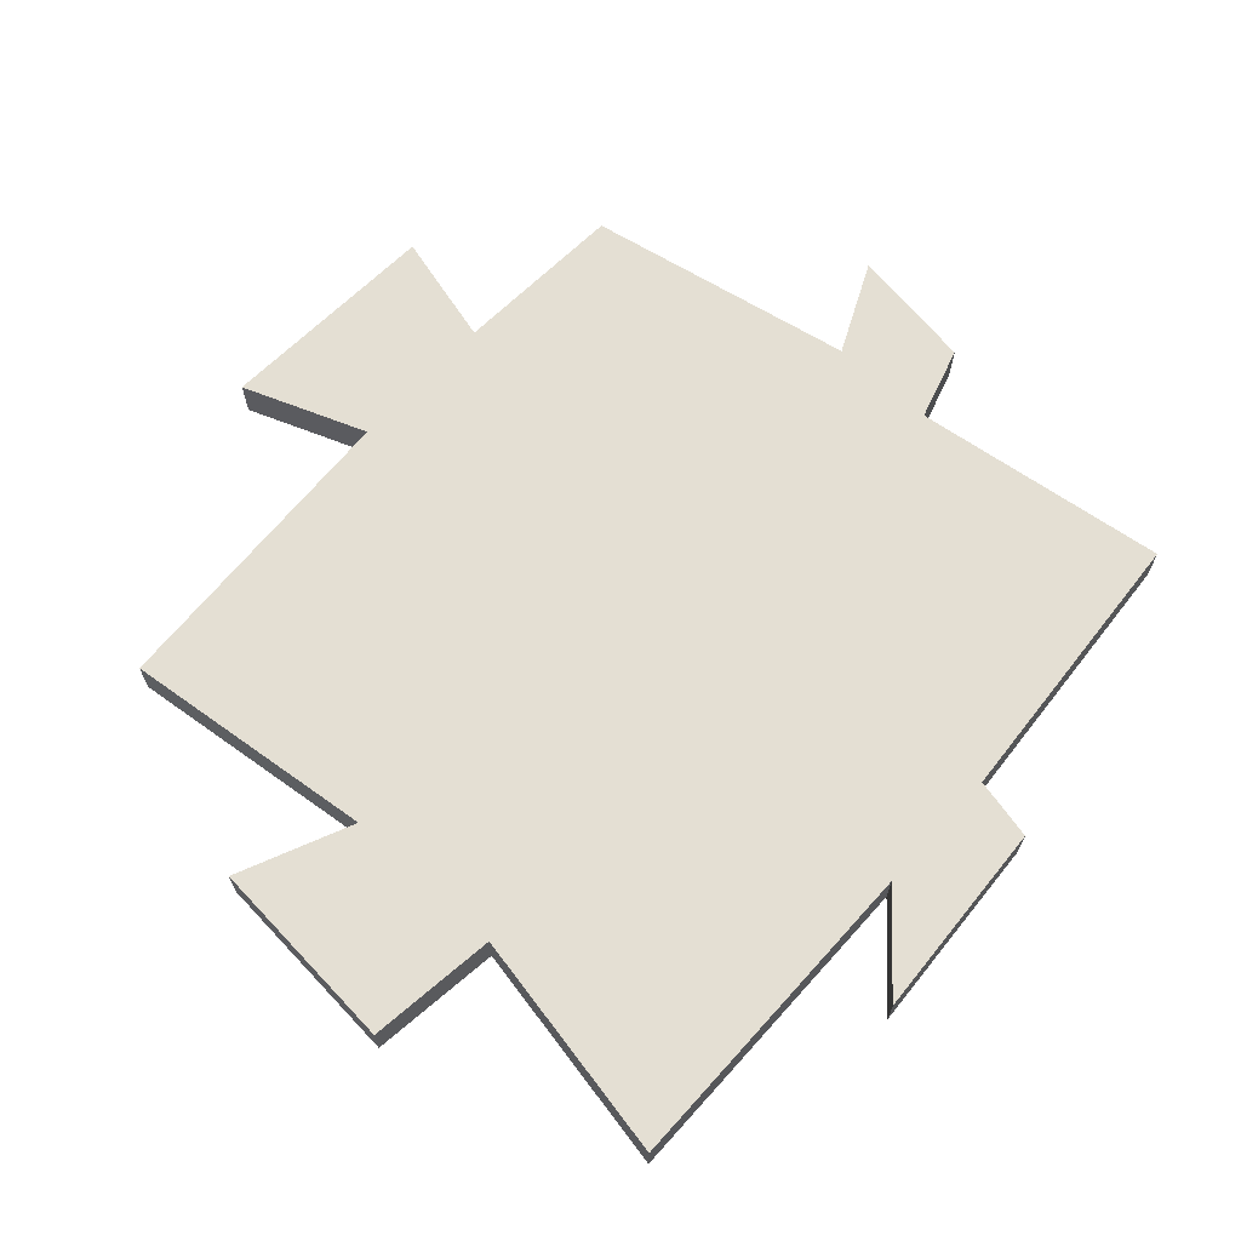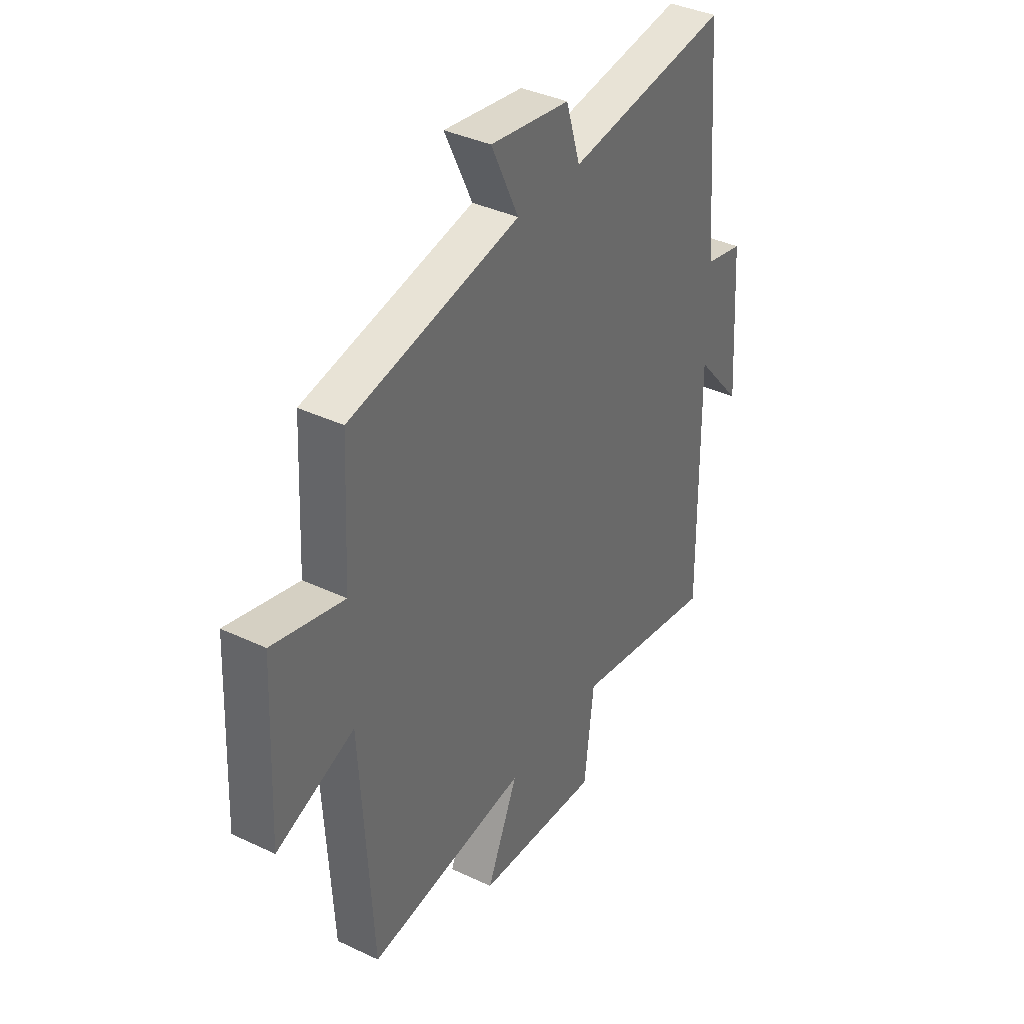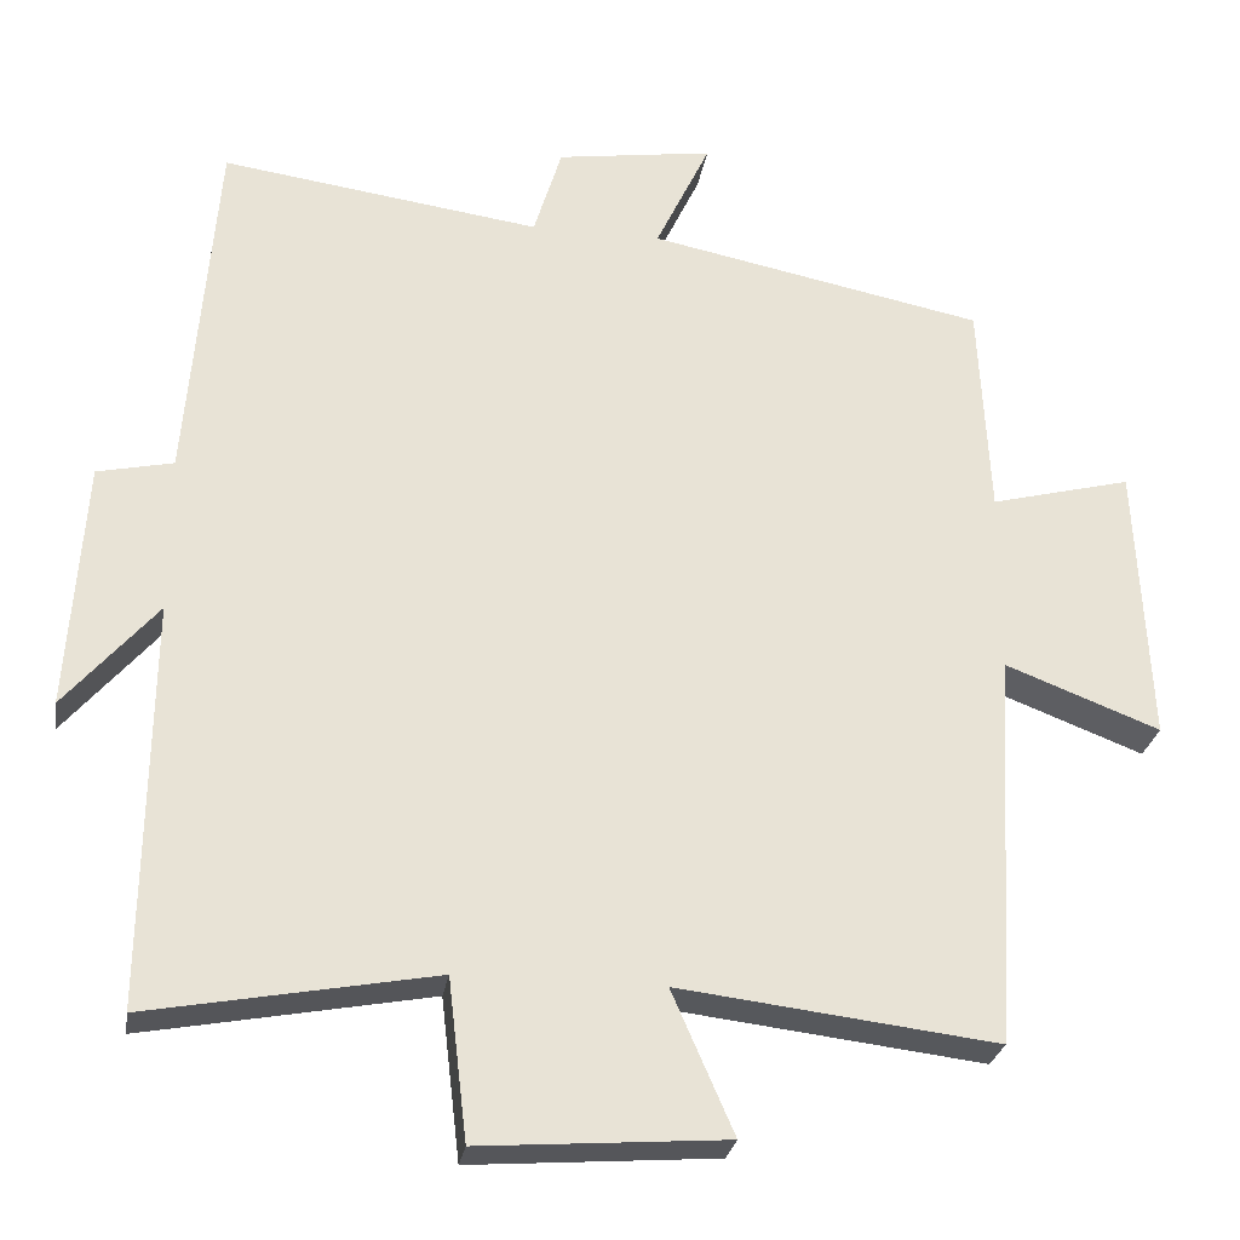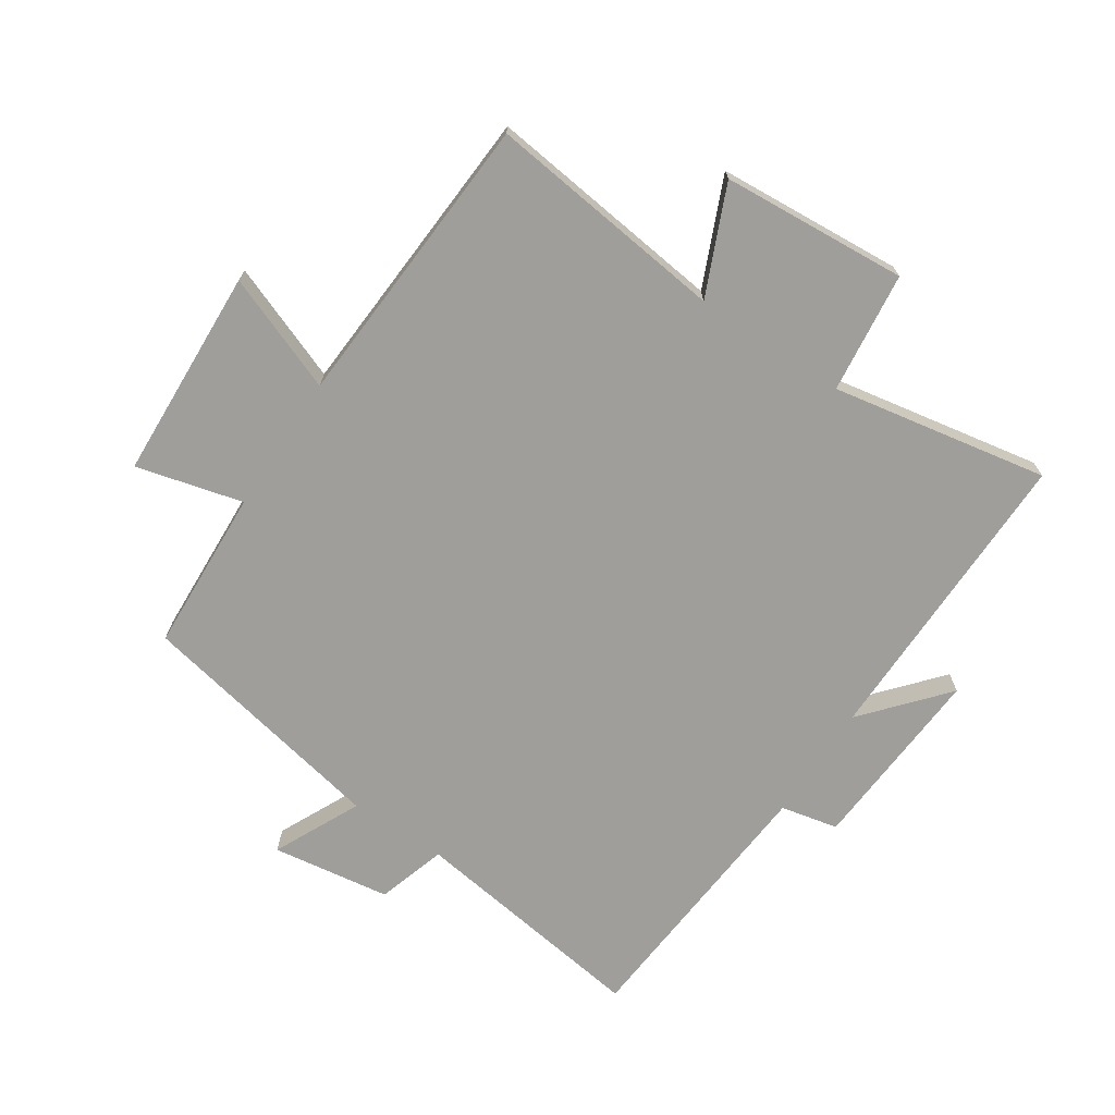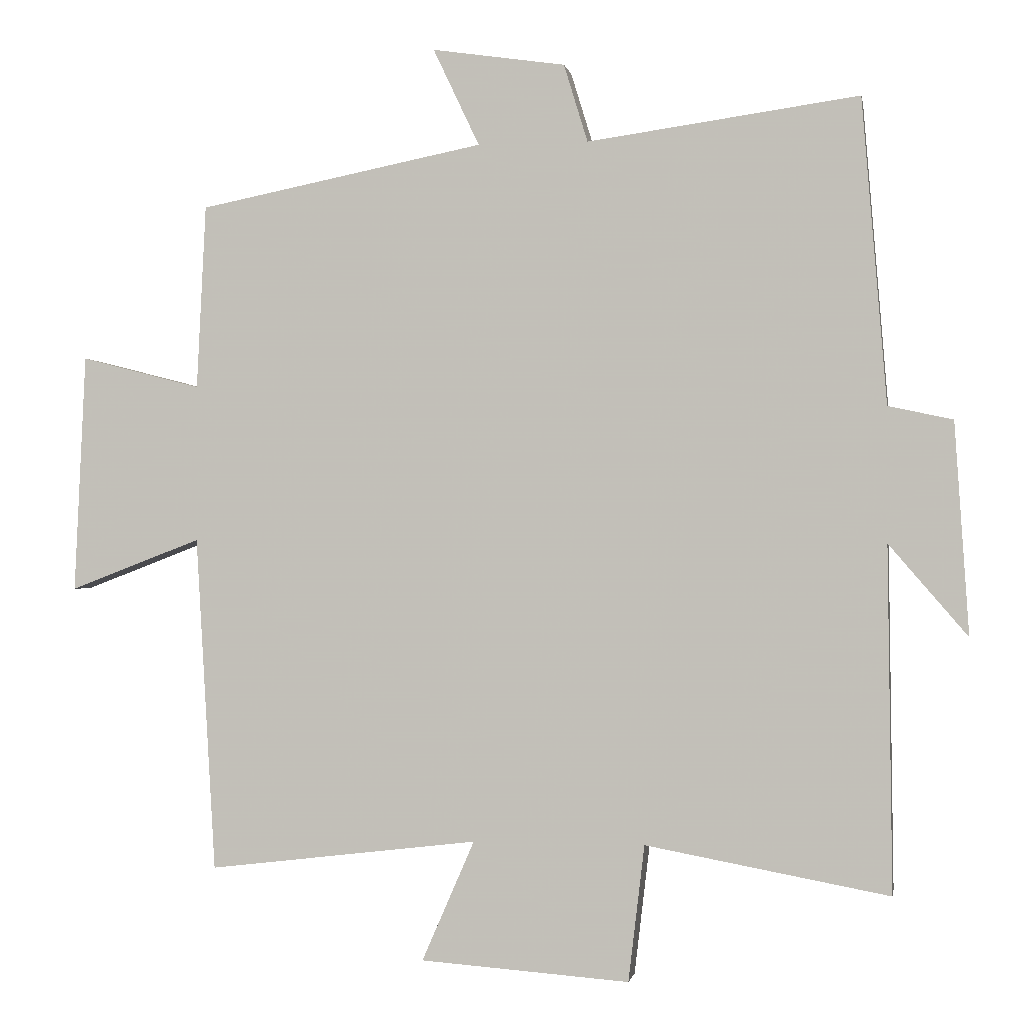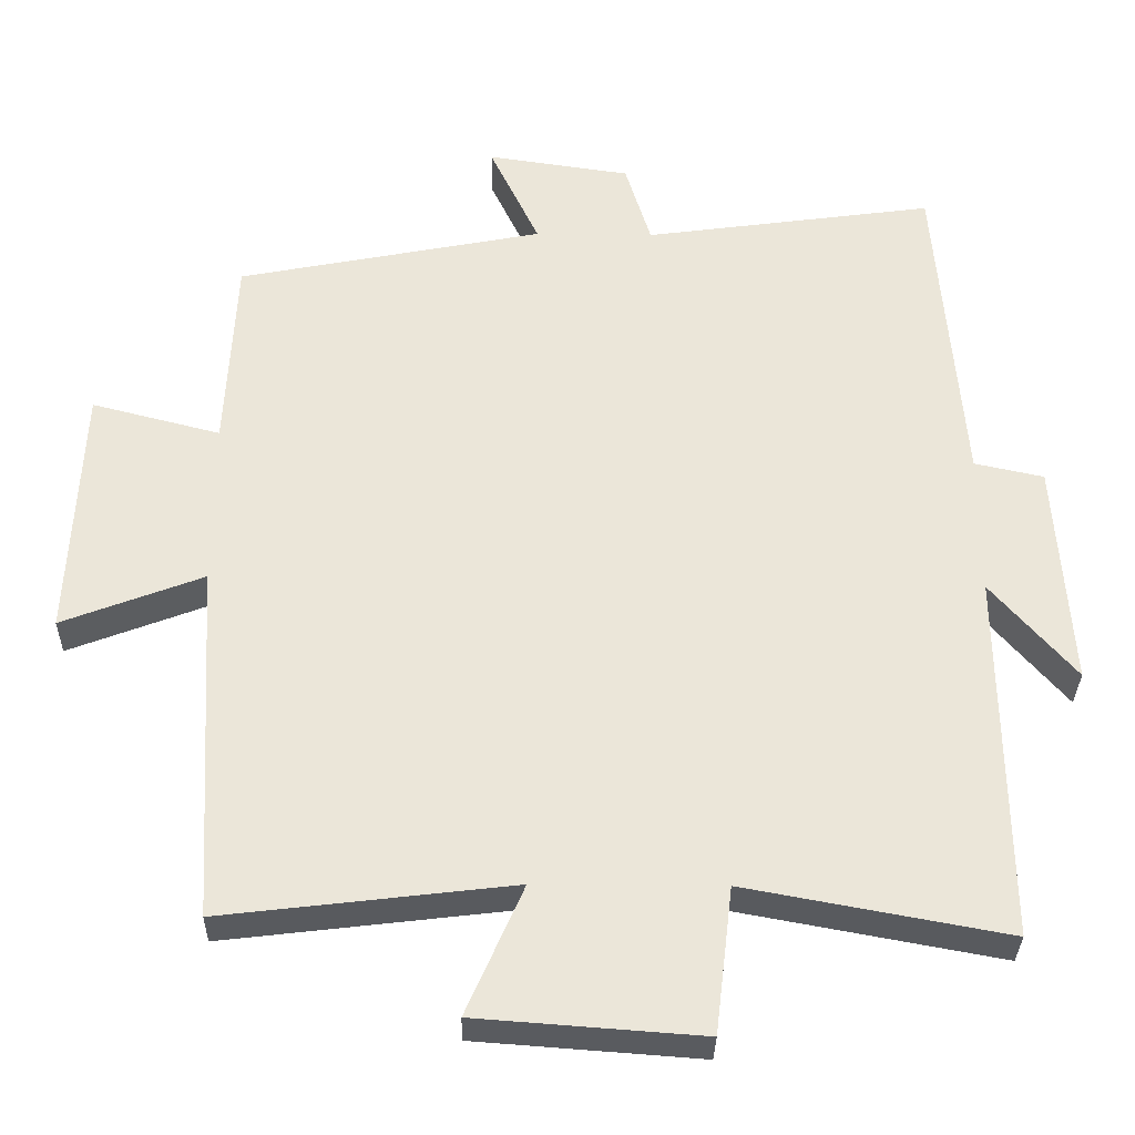
<metadata>
{"format":"obj","ext":"obj","renderer":"f3d","projection":"perspective","resolution":1024,"background":"white","views":[{"elev":66.7,"azim":-137.4,"up":"+Y"},{"elev":37.9,"azim":121.1,"up":"+Z"},{"elev":-27.0,"azim":-9.2,"up":"+Z"},{"elev":-70.8,"azim":146.4,"up":"+Y"},{"elev":-0.7,"azim":-170.0,"up":"+Z"},{"elev":-32.2,"azim":179.0,"up":"+Z"}]}
</metadata>
<code>
v -0.506 0.07 -0.564
v -0.5 0.07 -0.073
v -0.612 0.07 -0.203
v -0.592 0.07 0.099
v -0.5 0.07 0.119
v -0.465 0.07 0.554
v -0.078 0.07 0.5
v -0.044 0.07 0.611
v 0.146 0.07 0.639
v 0.08 0.07 0.5
v 0.487 0.07 0.419
v 0.5 0.07 0.156
v 0.671 0.07 0.2
v 0.687 0.07 -0.14
v 0.5 0.07 -0.068
v 0.472 0.07 -0.546
v 0.087 0.07 -0.5
v 0.162 0.07 -0.672
v -0.136 0.07 -0.694
v -0.159 0.07 -0.5
v -0.506 0 -0.564
v -0.5 0 -0.073
v -0.612 0 -0.203
v -0.592 0 0.099
v -0.5 0 0.119
v -0.465 0 0.554
v -0.078 0 0.5
v -0.044 0 0.611
v 0.146 0 0.639
v 0.08 0 0.5
v 0.487 0 0.419
v 0.5 0 0.156
v 0.671 0 0.2
v 0.687 0 -0.14
v 0.5 0 -0.068
v 0.472 0 -0.546
v 0.087 0 -0.5
v 0.162 0 -0.672
v -0.136 0 -0.694
v -0.159 0 -0.5
f 17 18 19 20
f 15 16 17
f 15 17 20
f 12 13 14 15
f 20 1 2
f 15 20 2
f 12 15 2
f 11 12 2
f 10 11 2
f 7 8 9 10
f 5 6 7
f 5 7 10 2
f 2 3 4 5
f 40 39 38 37
f 37 36 35
f 40 37 35
f 35 34 33 32
f 22 21 40
f 22 40 35
f 22 35 32
f 22 32 31
f 22 31 30
f 30 29 28 27
f 27 26 25
f 22 30 27 25
f 25 24 23 22
f 1 21 22 2
f 2 22 23 3
f 3 23 24 4
f 4 24 25 5
f 5 25 26 6
f 6 26 27 7
f 7 27 28 8
f 8 28 29 9
f 9 29 30 10
f 10 30 31 11
f 11 31 32 12
f 12 32 33 13
f 13 33 34 14
f 14 34 35 15
f 15 35 36 16
f 16 36 37 17
f 17 37 38 18
f 18 38 39 19
f 19 39 40 20
f 20 40 21 1

</code>
